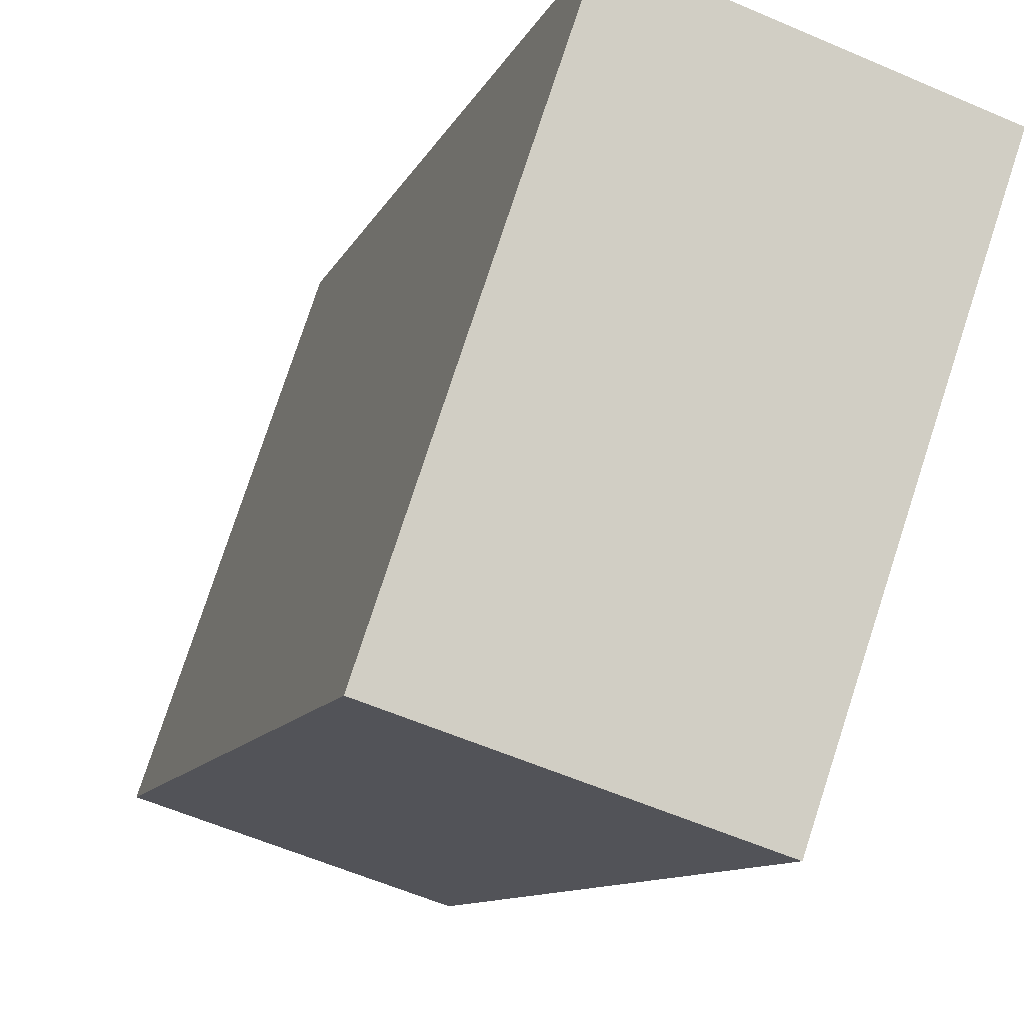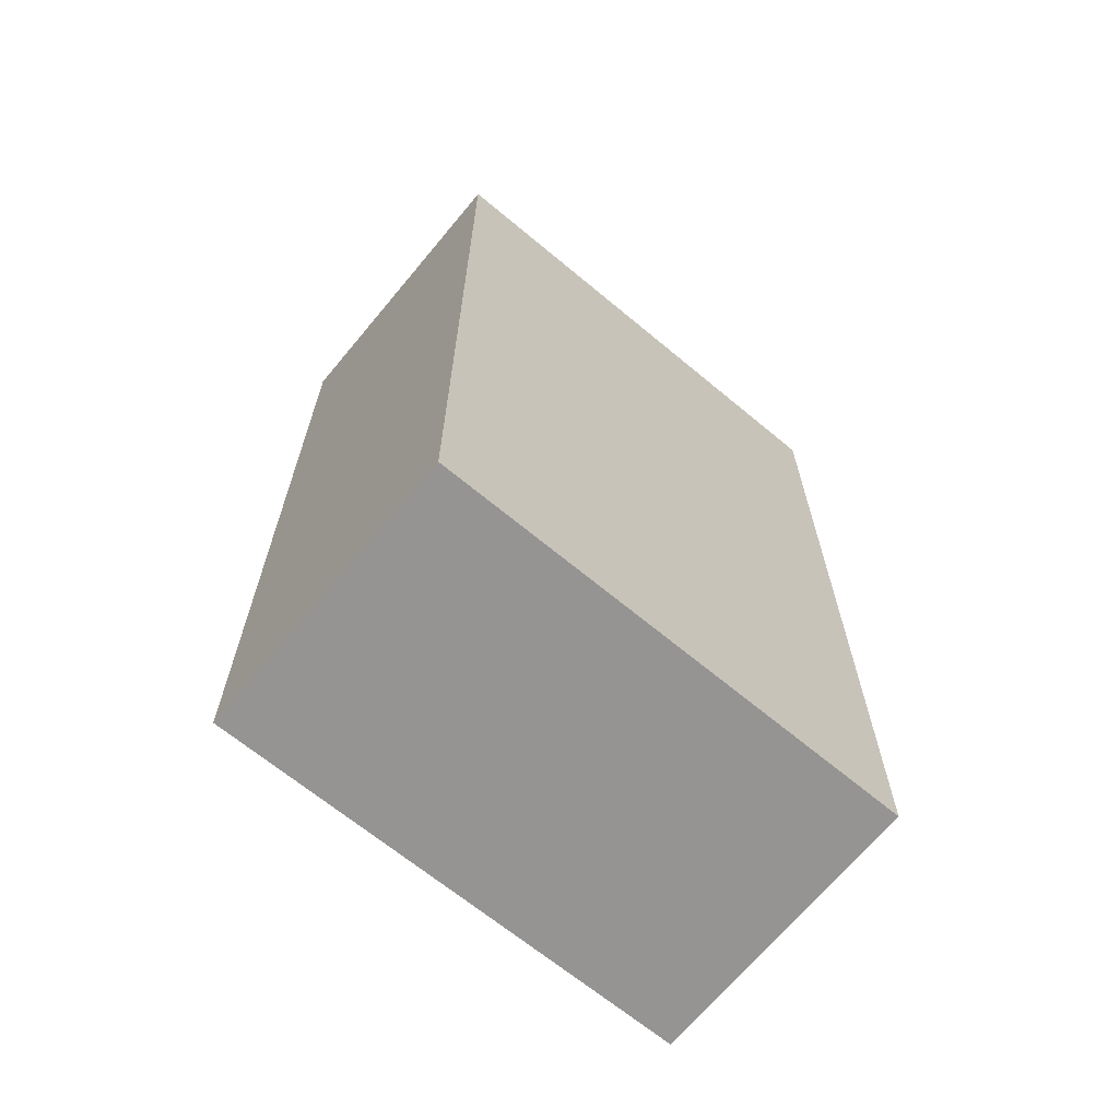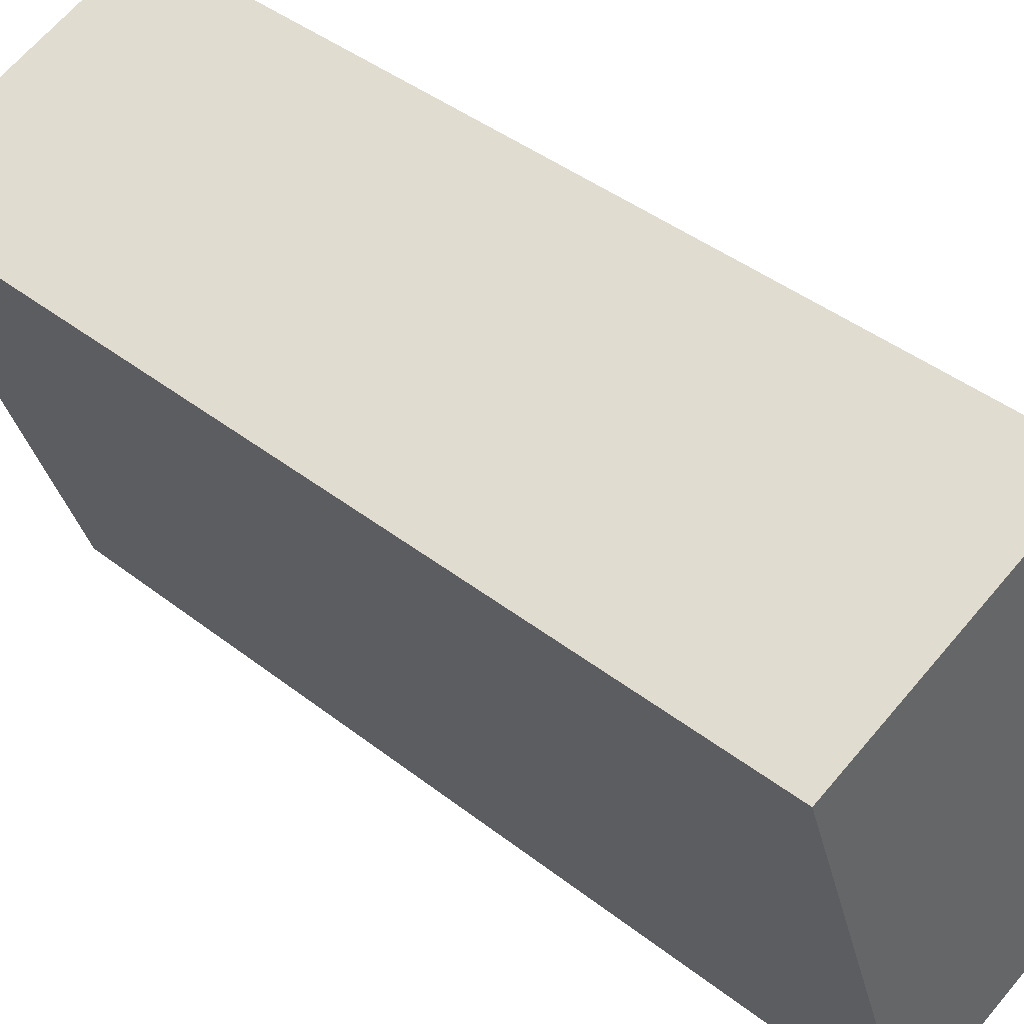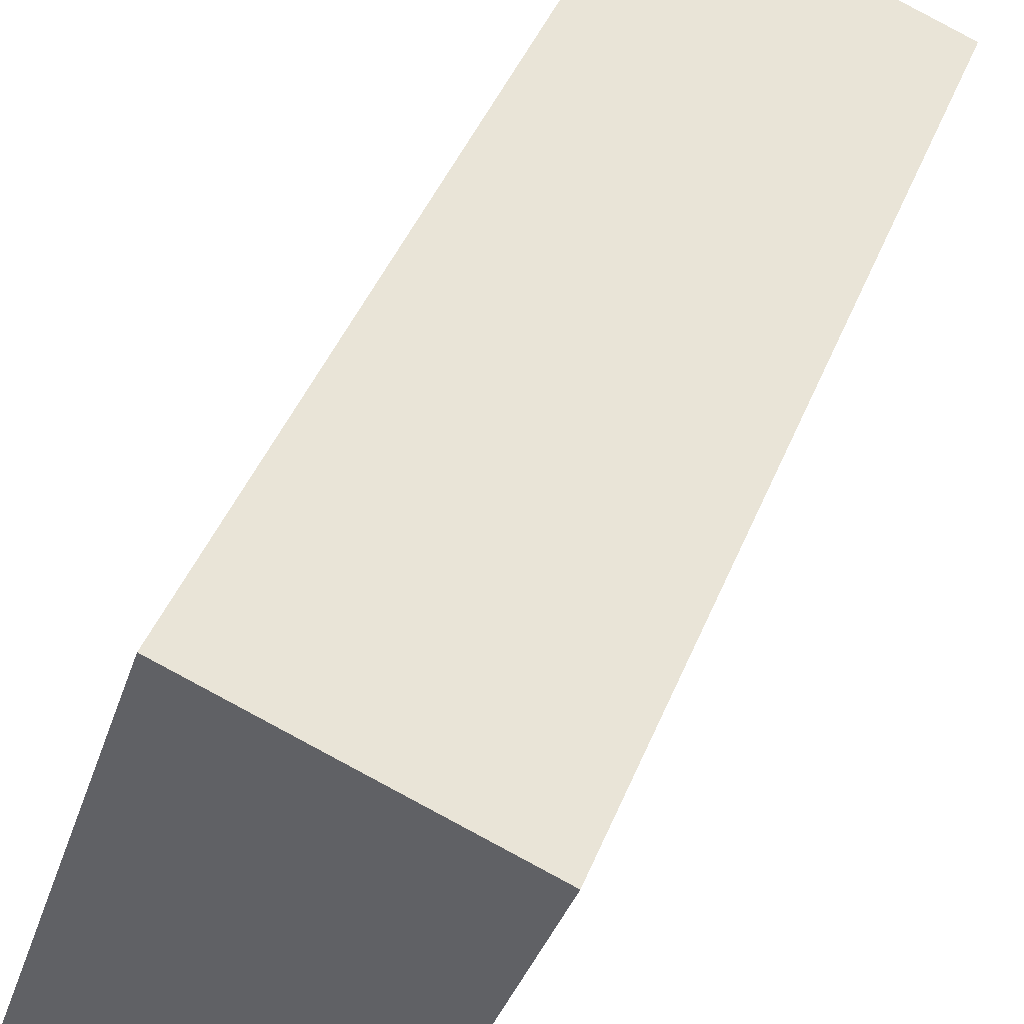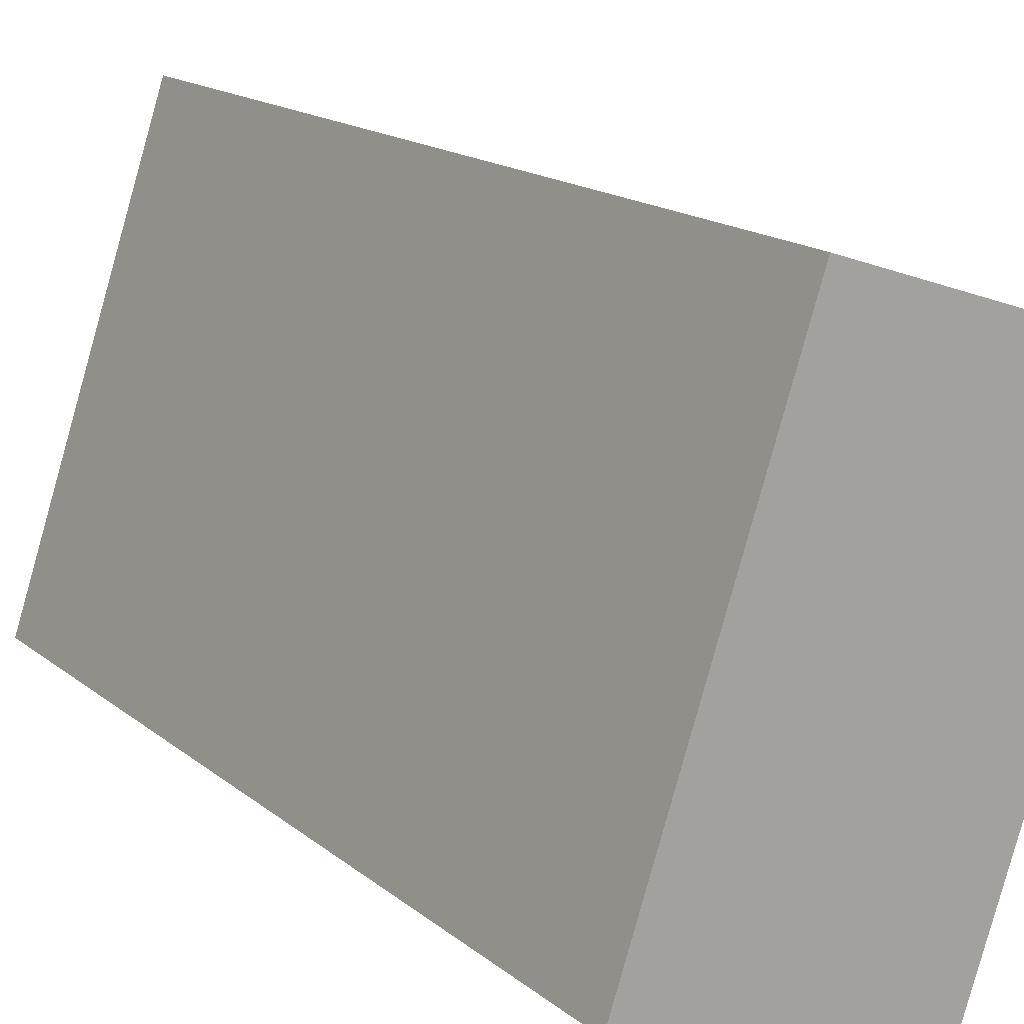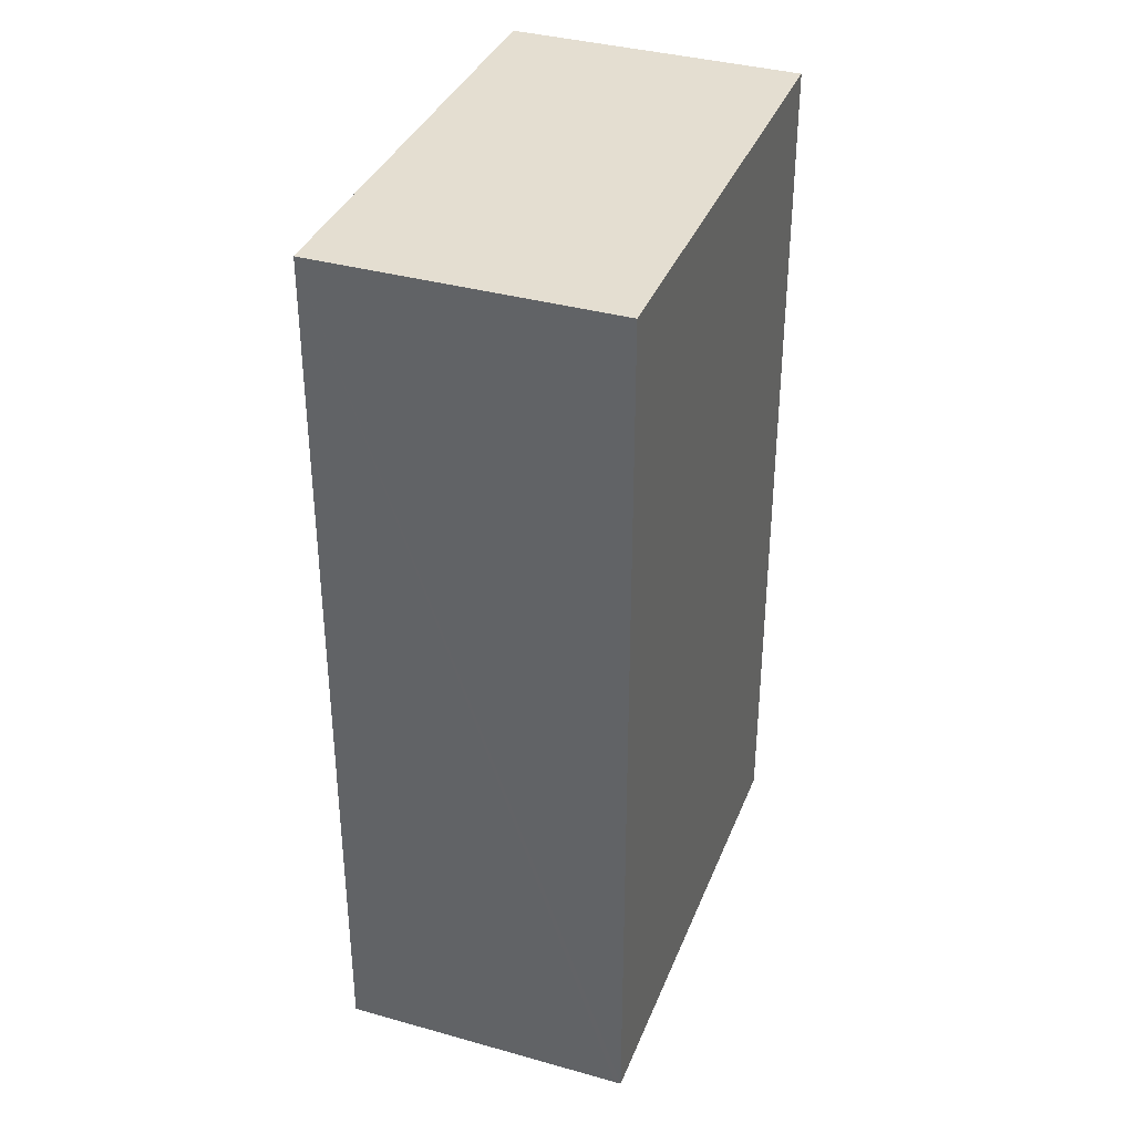
<metadata>
{"format":"obj","ext":"obj","renderer":"f3d","projection":"perspective","resolution":1024,"background":"white","views":[{"elev":-9.4,"azim":-14.8,"up":"+Z"},{"elev":-67.2,"azim":68.9,"up":"+Y"},{"elev":42.1,"azim":133.1,"up":"+Z"},{"elev":45.2,"azim":21.4,"up":"+Z"},{"elev":16.3,"azim":-32.4,"up":"+Z"},{"elev":36.4,"azim":38.7,"up":"+Y"}]}
</metadata>
<code>
v  0 36.71 2.248e-15
v  17.92 36.71 15.31
v  11.44 36.71 -3.759
v  6.431 36.71 19.19
v  17.68 36.71 15.39
v  17.92 -9.376e-16 15.31
v  11.44 2.302e-16 -3.759
v  0 0 0
v  6.431 -1.175e-15 19.19
v  17.68 -9.427e-16 15.39
g defaultobject
f 1 2 3
f 2 1 4
f 2 4 5
f 6 3 2
f 3 6 7
f 7 1 3
f 1 7 8
f 8 4 1
f 4 8 9
f 5 6 2
f 6 5 4
f 6 4 10
f 10 4 9
f 10 7 6
f 7 10 8
f 8 10 9

</code>
